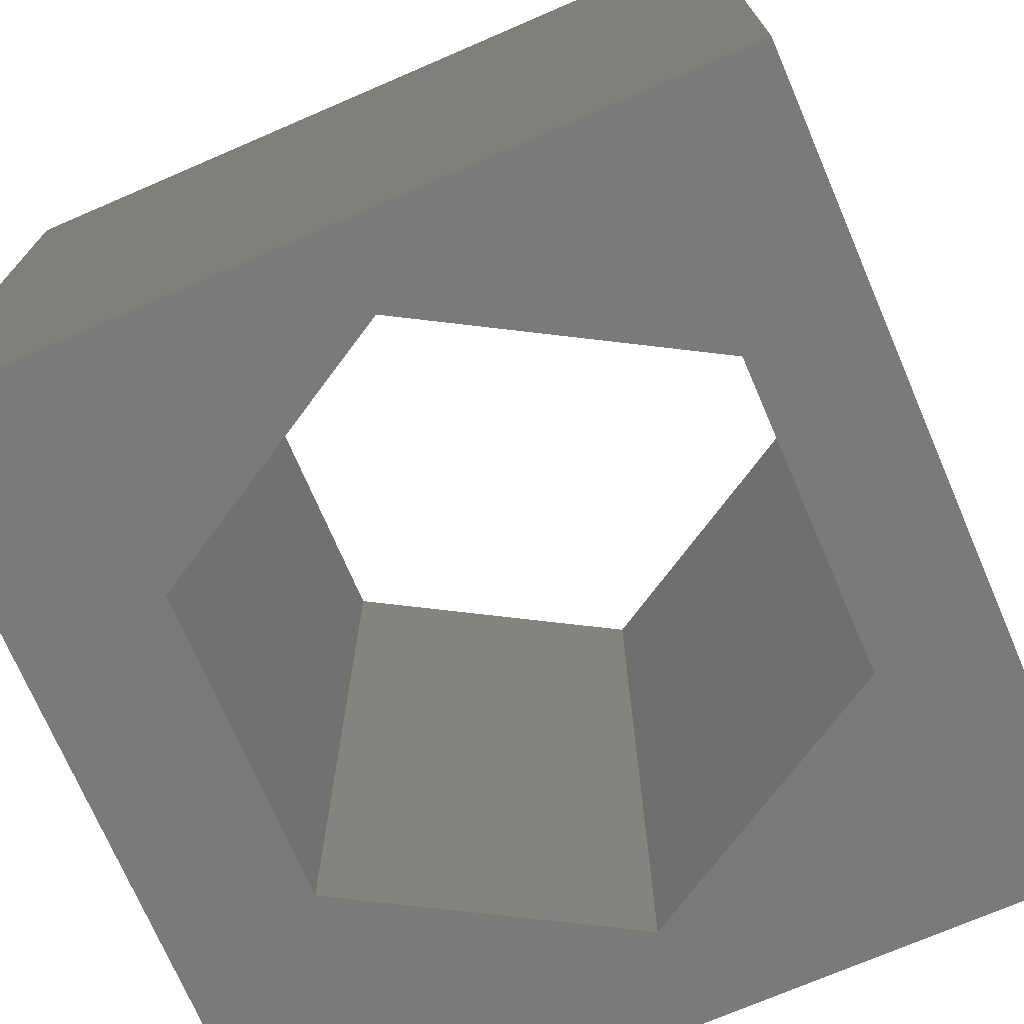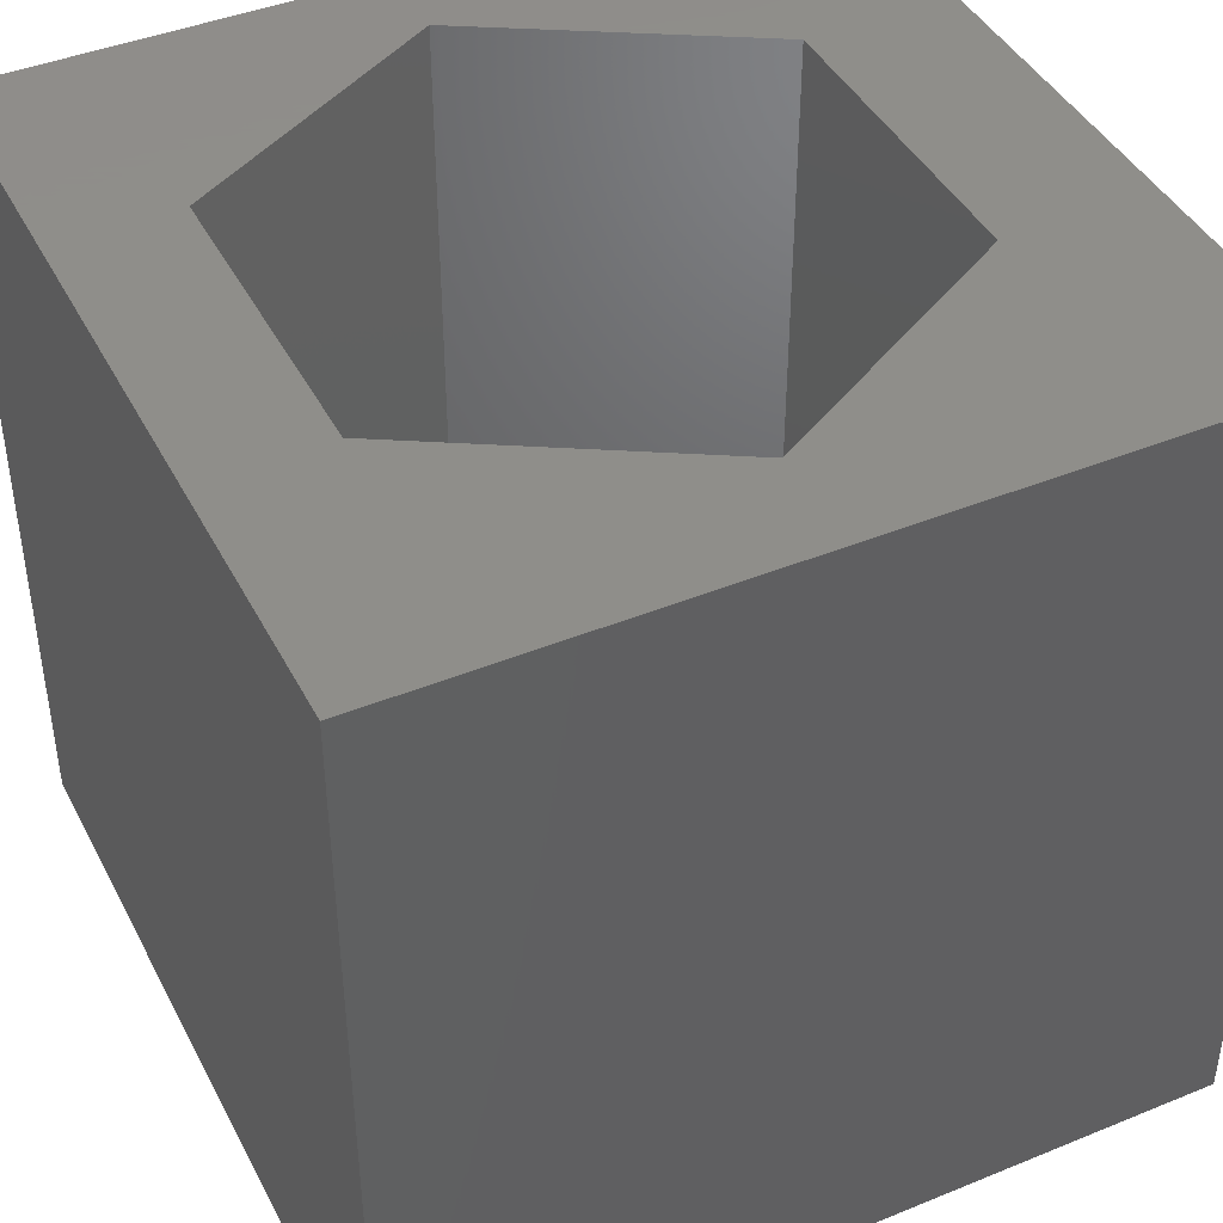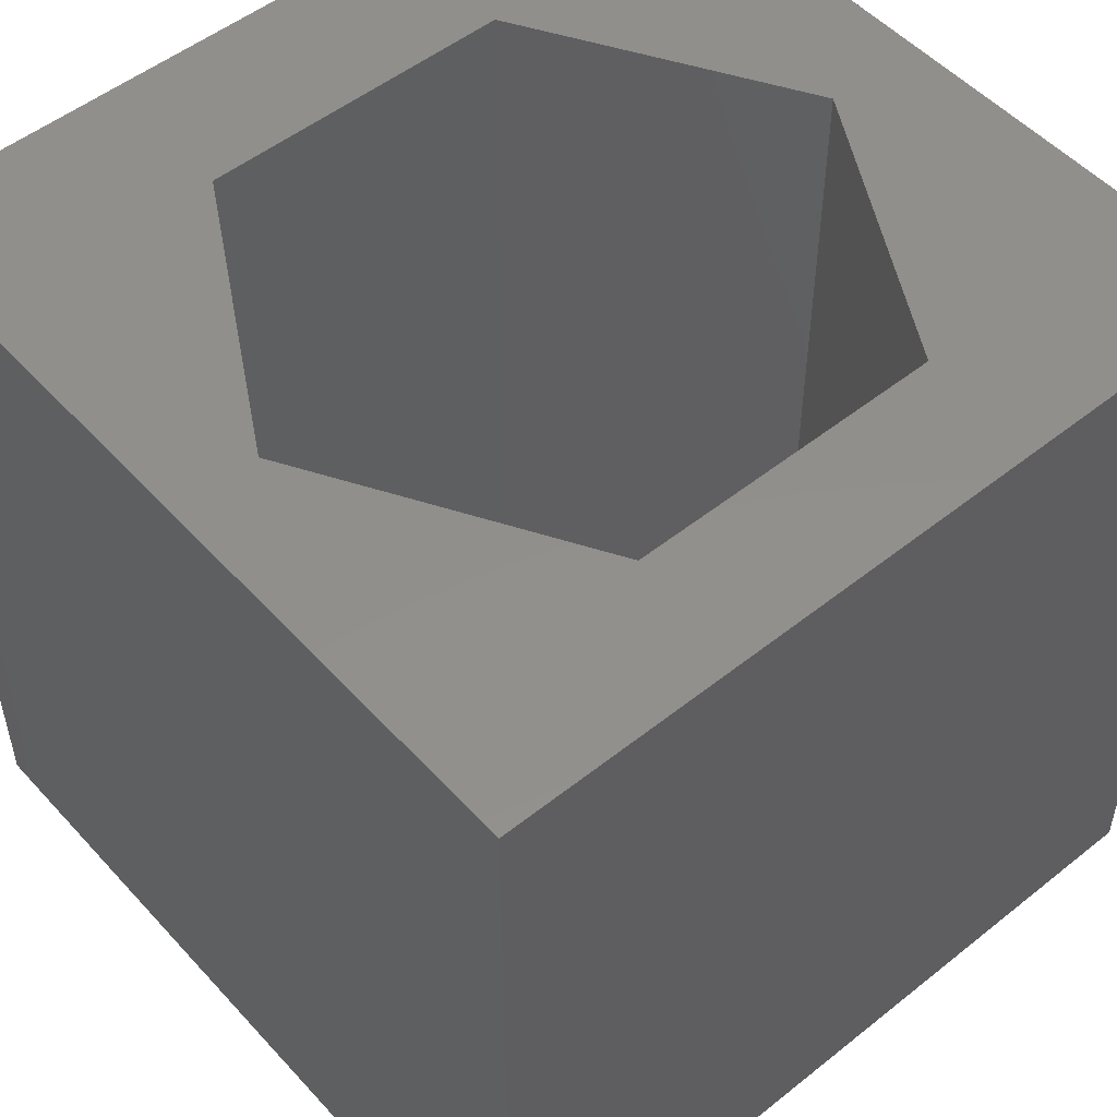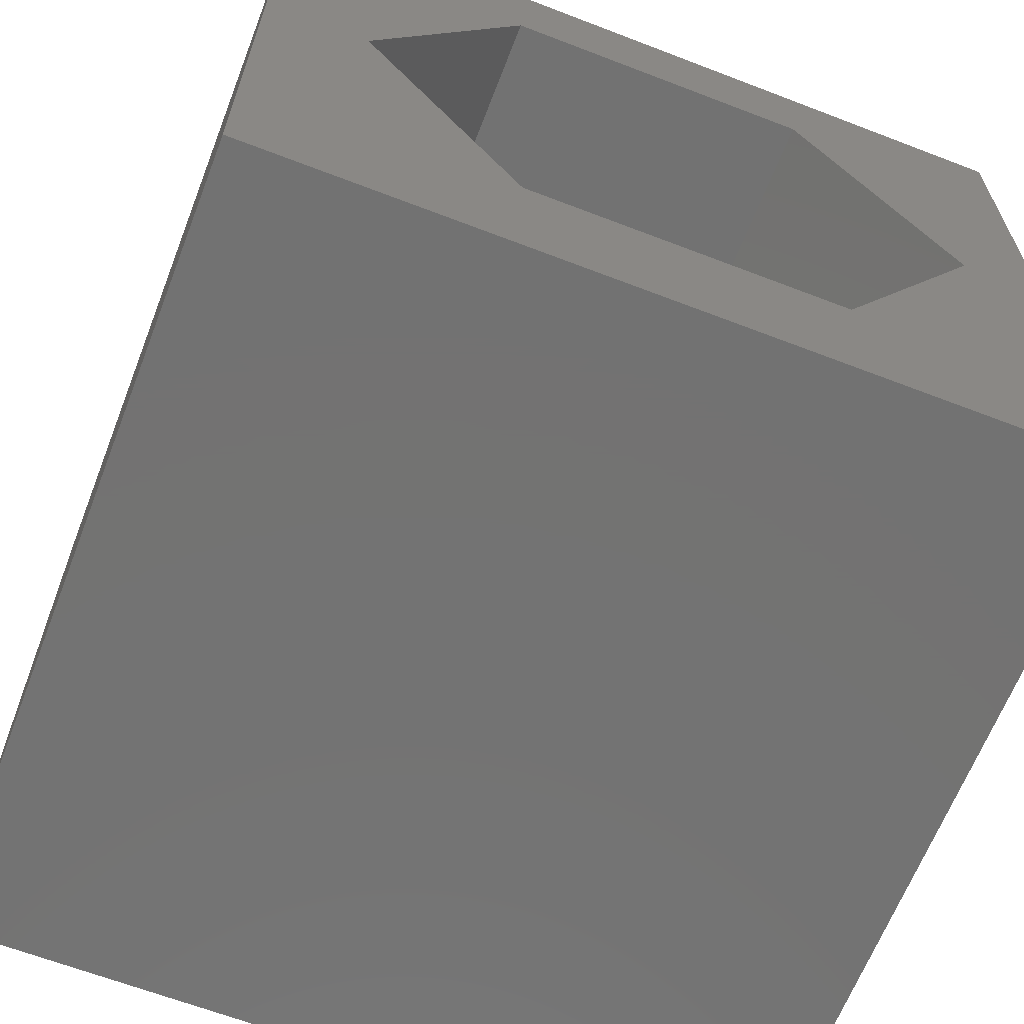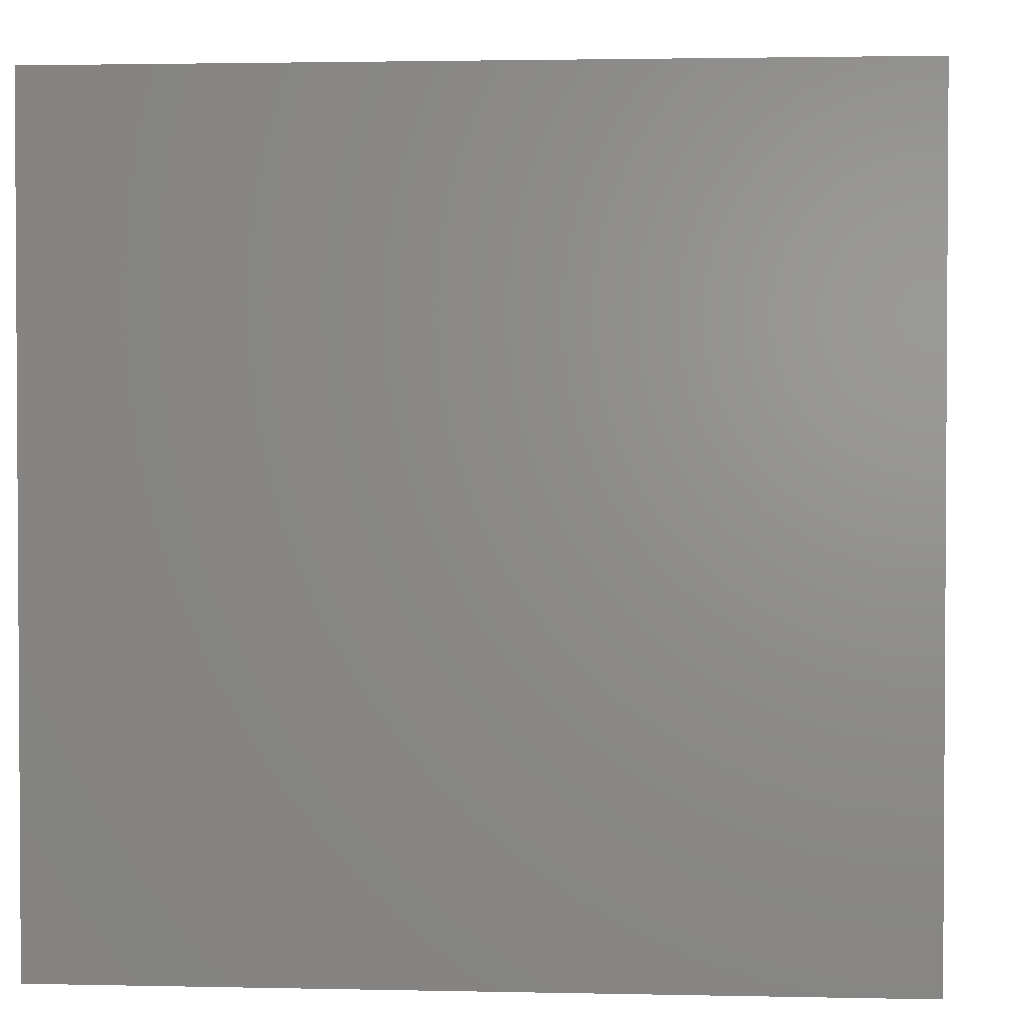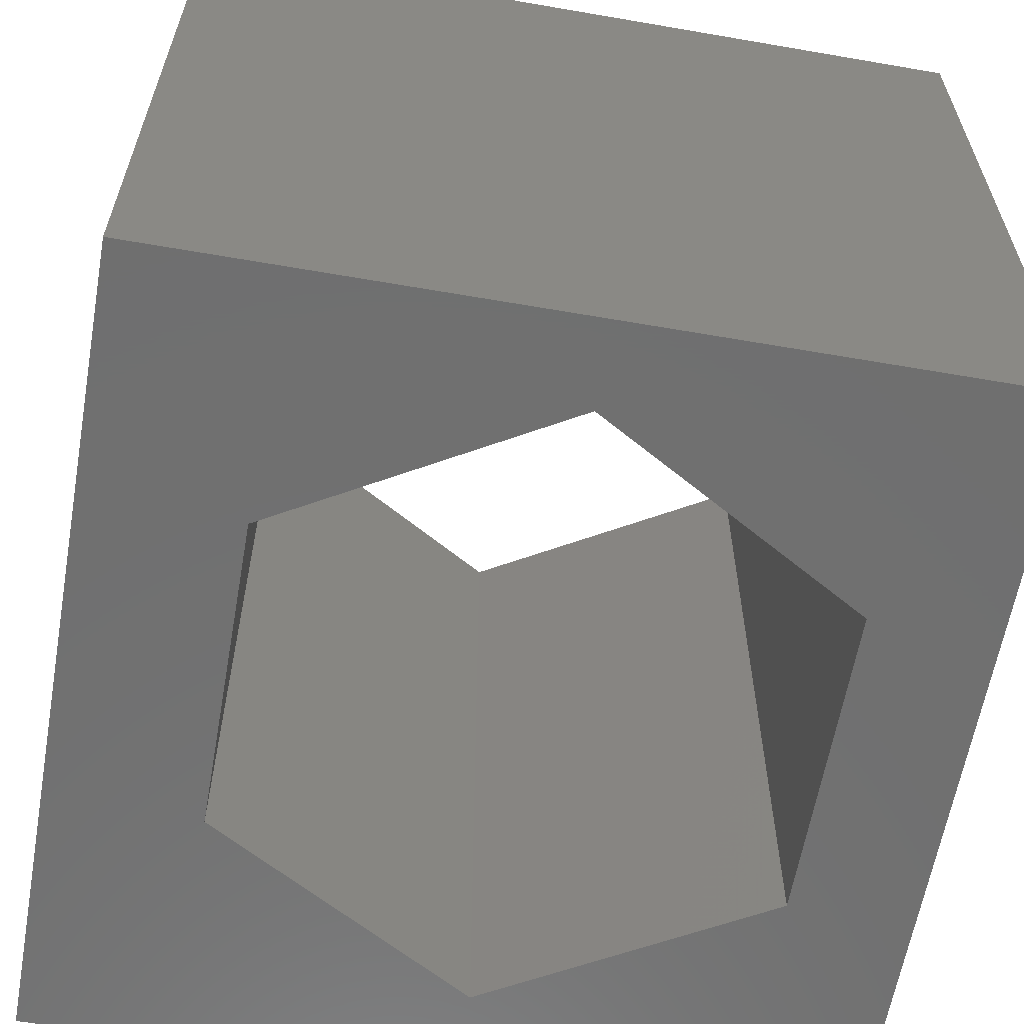
<metadata>
{"format":"stl","ext":"stl","renderer":"f3d","projection":"perspective","resolution":1024,"background":"white","views":[{"elev":-72.8,"azim":113.3,"up":"+Z"},{"elev":42.8,"azim":-115.9,"up":"+Z"},{"elev":51.7,"azim":139.2,"up":"+Z"},{"elev":-64.8,"azim":-21.2,"up":"+Y"},{"elev":2.1,"azim":94.5,"up":"+Y"},{"elev":-61.7,"azim":80.0,"up":"+Z"}]}
</metadata>
<code>
# stl→obj: 20 verts, 40 faces
v 0 10 10
v 0 10 0
v 0 0 10
v 0 0 0
v 10 10 10
v 8.955 5.164 10
v 10 0 10
v 7.031 1.831 10
v 3.183 1.831 10
v 1.259 5.164 10
v 3.183 8.496 10
v 7.031 8.496 10
v 10 10 0
v 10 0 0
v 1.259 5.164 0
v 3.183 1.831 0
v 7.031 1.831 0
v 8.955 5.164 0
v 7.031 8.496 0
v 3.183 8.496 0
f 1 2 3
f 3 2 4
f 5 6 7
f 7 6 8
f 7 8 3
f 8 9 3
f 3 9 10
f 3 10 1
f 1 10 11
f 1 11 5
f 5 11 12
f 5 12 6
f 13 5 14
f 14 5 7
f 2 15 4
f 4 15 16
f 4 16 14
f 16 17 14
f 14 17 18
f 14 18 13
f 13 18 19
f 13 19 2
f 2 19 20
f 2 20 15
f 5 13 1
f 1 13 2
f 14 7 4
f 4 7 3
f 15 20 10
f 10 20 11
f 20 19 11
f 11 19 12
f 19 18 12
f 12 18 6
f 18 17 6
f 6 17 8
f 17 16 8
f 8 16 9
f 16 15 9
f 9 15 10

</code>
